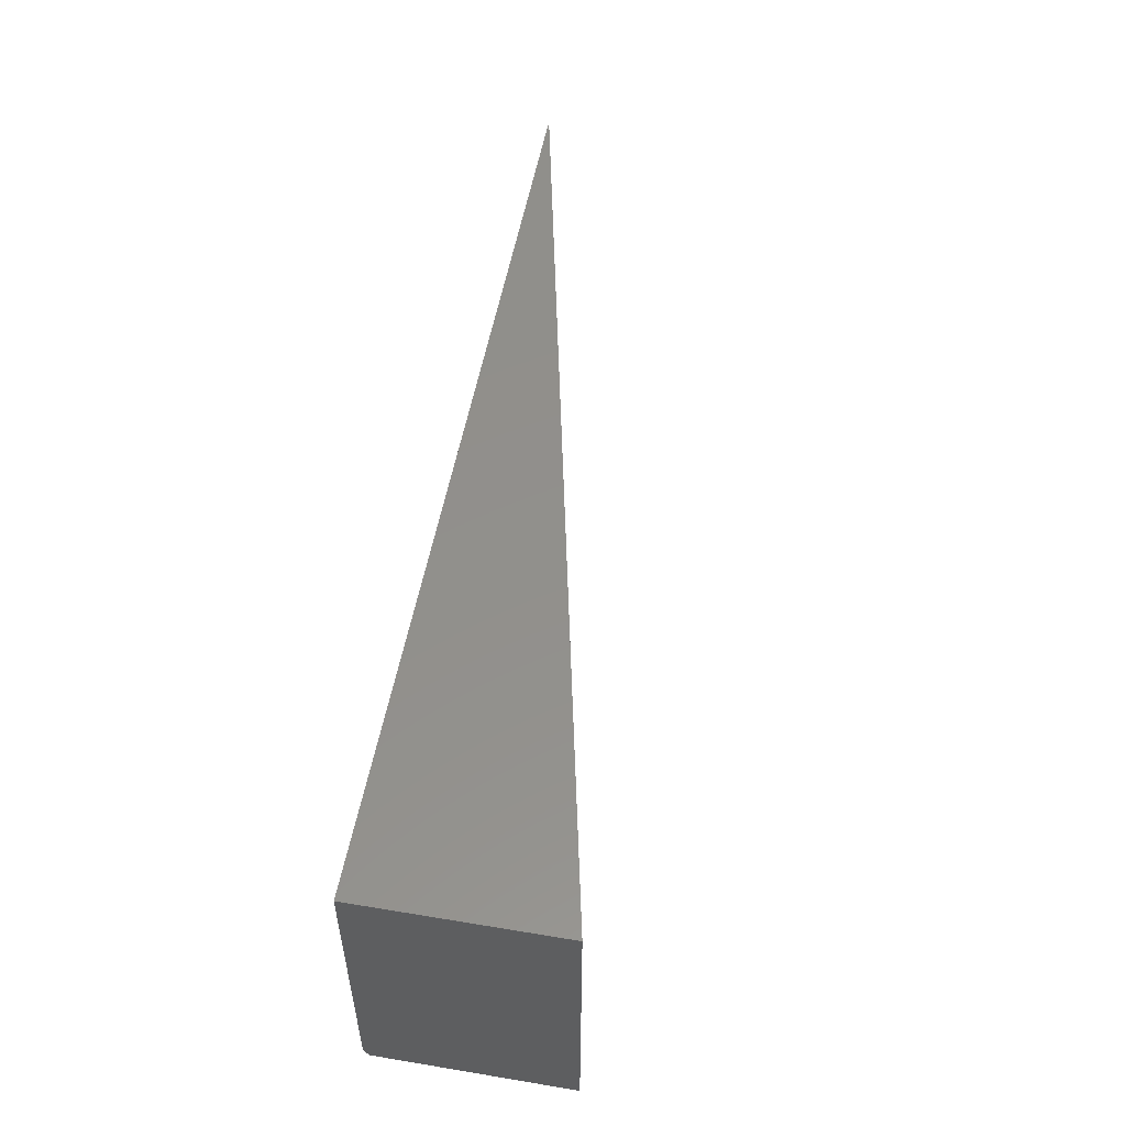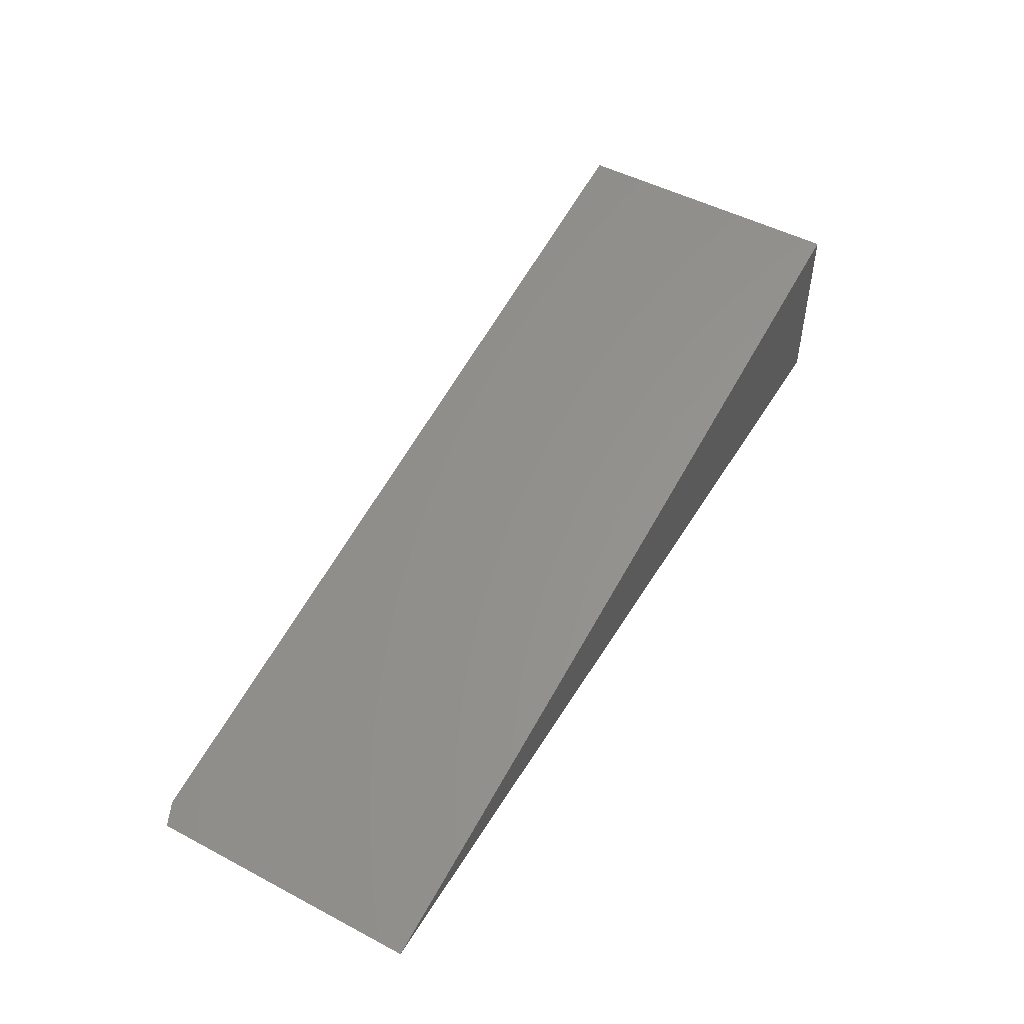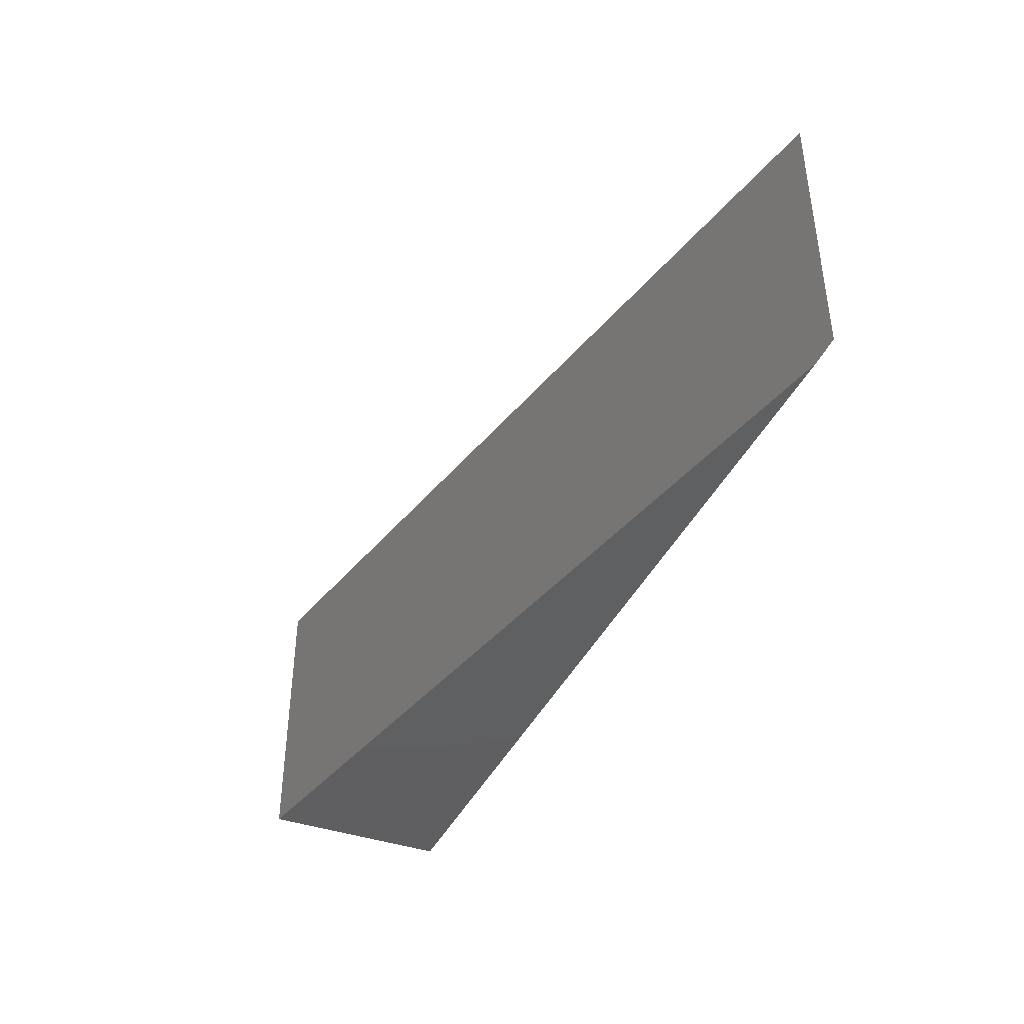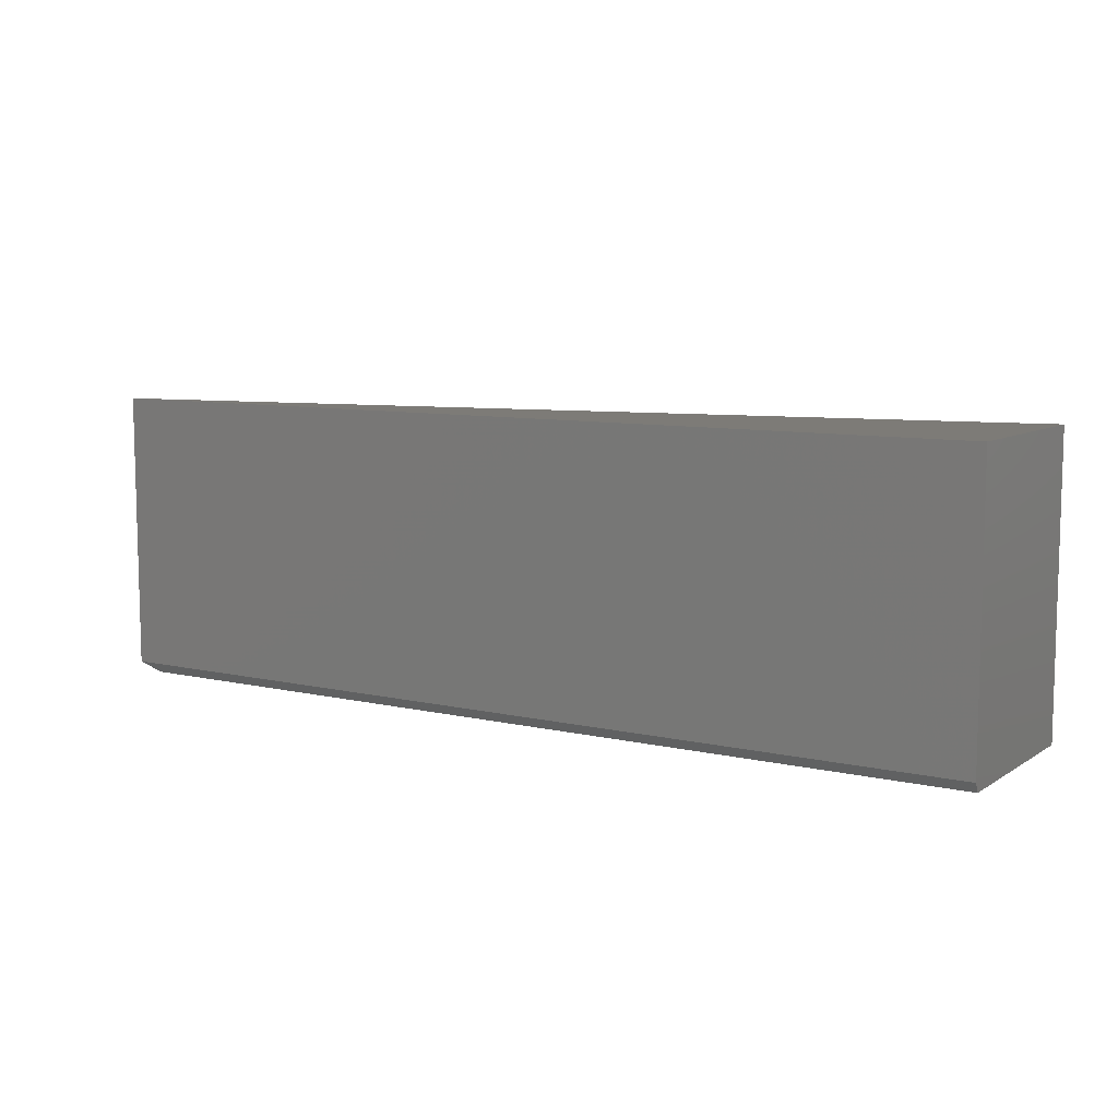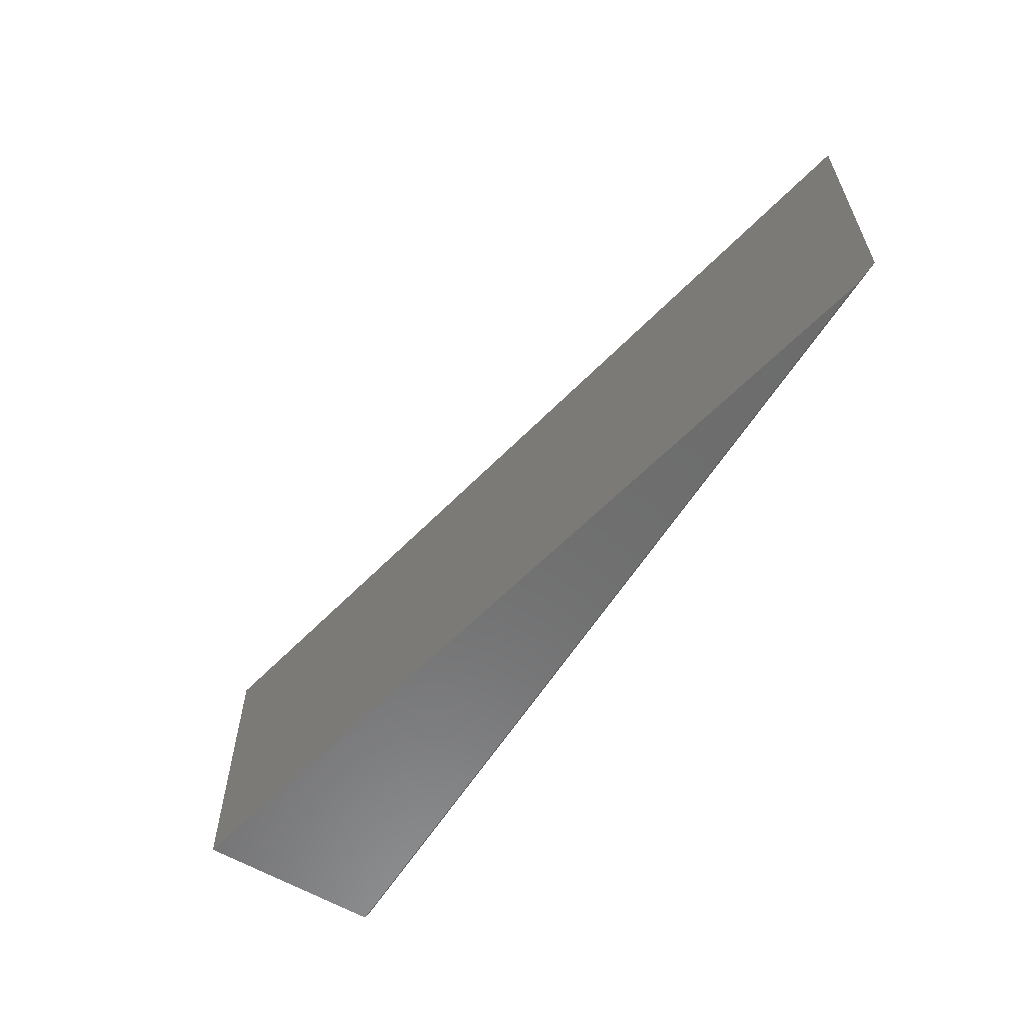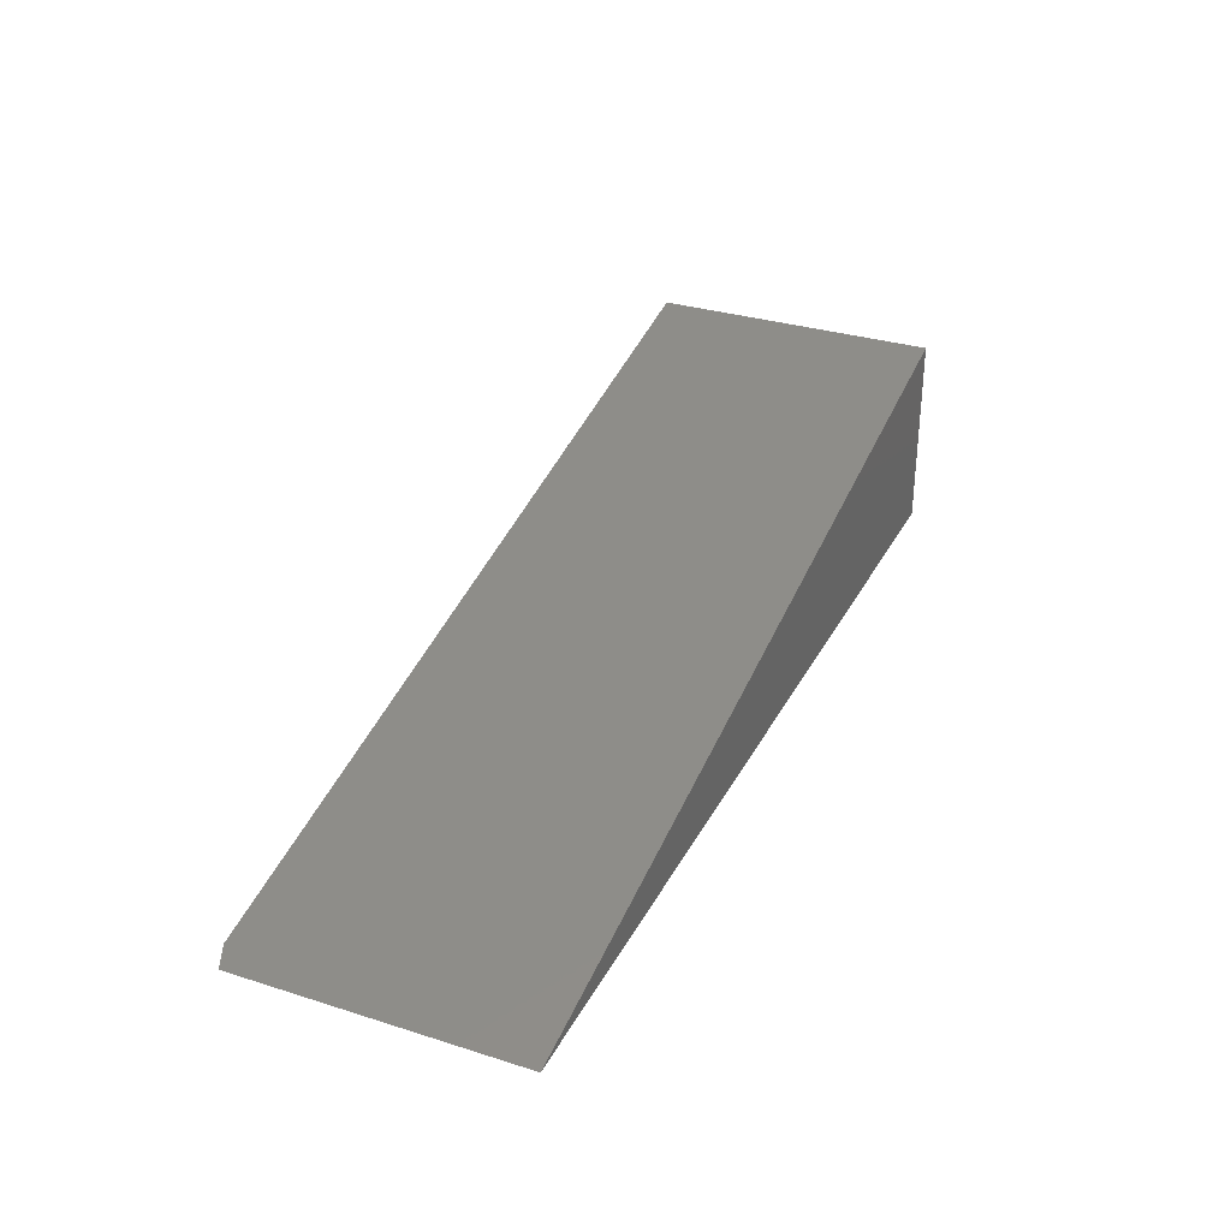
<metadata>
{"format":"stl","ext":"stl","renderer":"f3d","projection":"perspective","resolution":1024,"background":"white","views":[{"elev":52.7,"azim":100.1,"up":"+Z"},{"elev":49.8,"azim":-59.9,"up":"+Y"},{"elev":-40.3,"azim":-113.4,"up":"+Z"},{"elev":8.7,"azim":32.0,"up":"+Z"},{"elev":-59.0,"azim":-121.7,"up":"+Z"},{"elev":31.9,"azim":-66.1,"up":"+Y"}]}
</metadata>
<code>
# stl→obj: 8 verts, 12 faces
v -0.7129 -0.1484 -0.2344
v 0.75 0.1595 -0.2344
v 0.75 -0.1484 -0.2344
v 0.75 0.1595 0.2344
v -0.75 -0.1562 0.2344
v -0.75 -0.1562 -0.2188
v 0.75 -0.1562 0.2344
v 0.75 -0.1562 -0.2188
f 1 2 3
f 4 2 5
f 5 2 1
f 5 1 6
f 4 7 2
f 2 7 8
f 2 8 3
f 5 6 7
f 7 6 8
f 6 1 8
f 8 1 3
f 5 7 4

</code>
